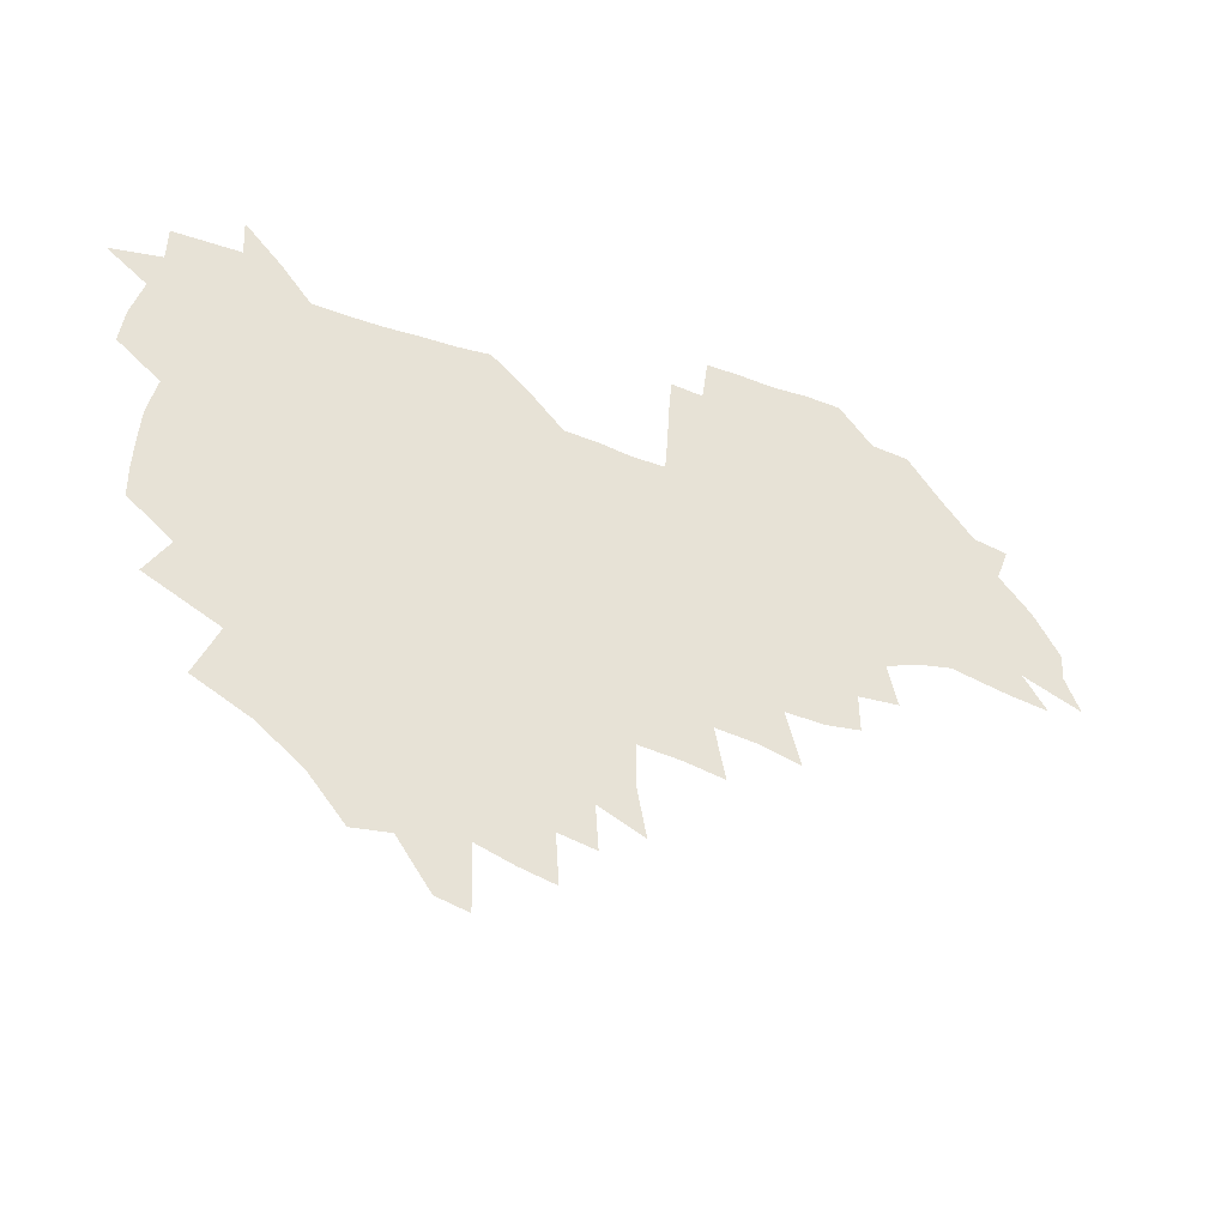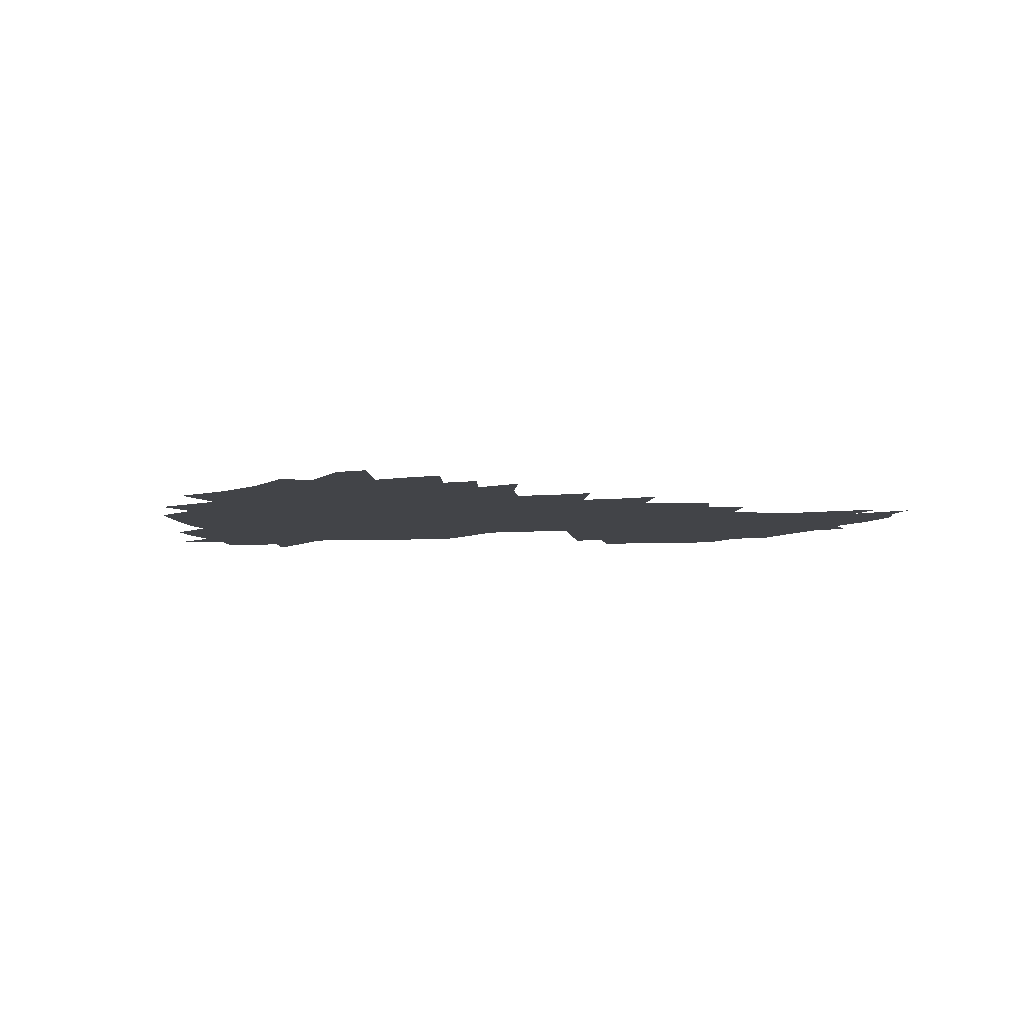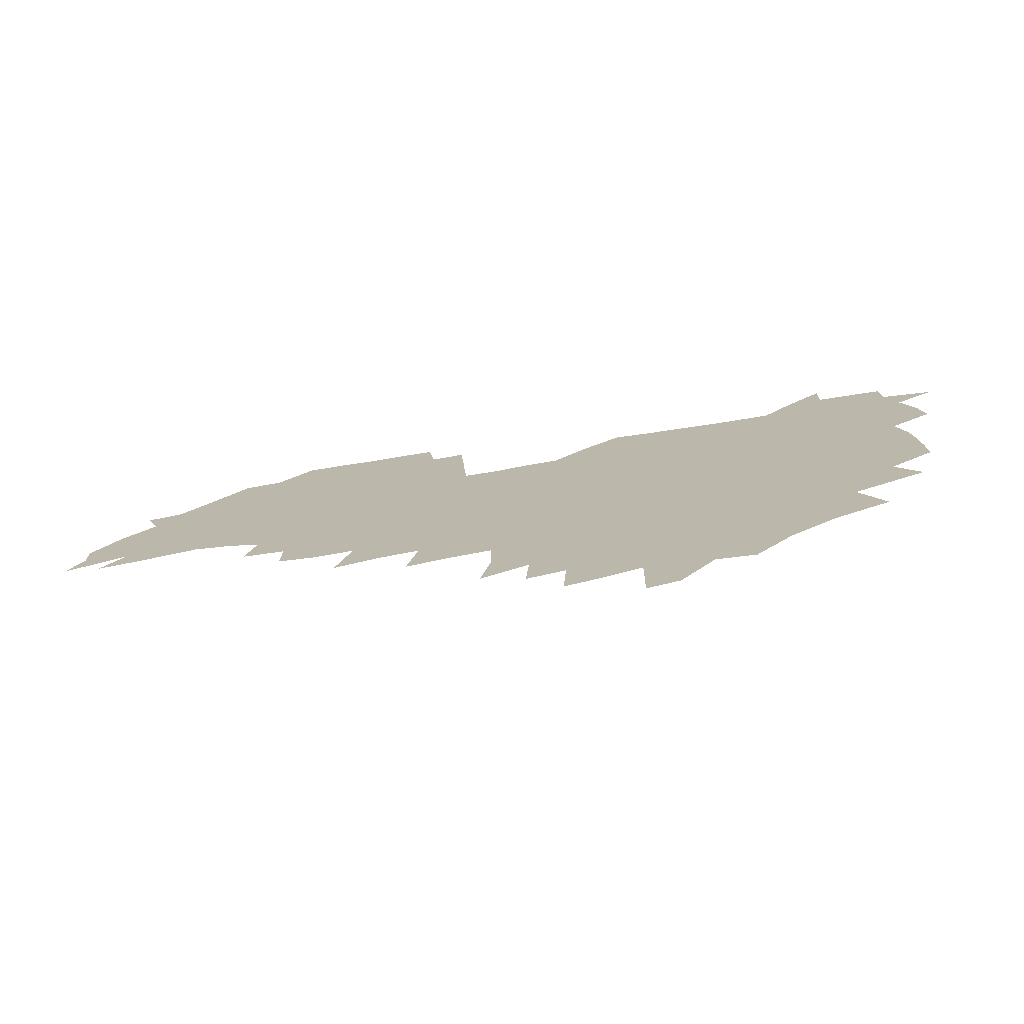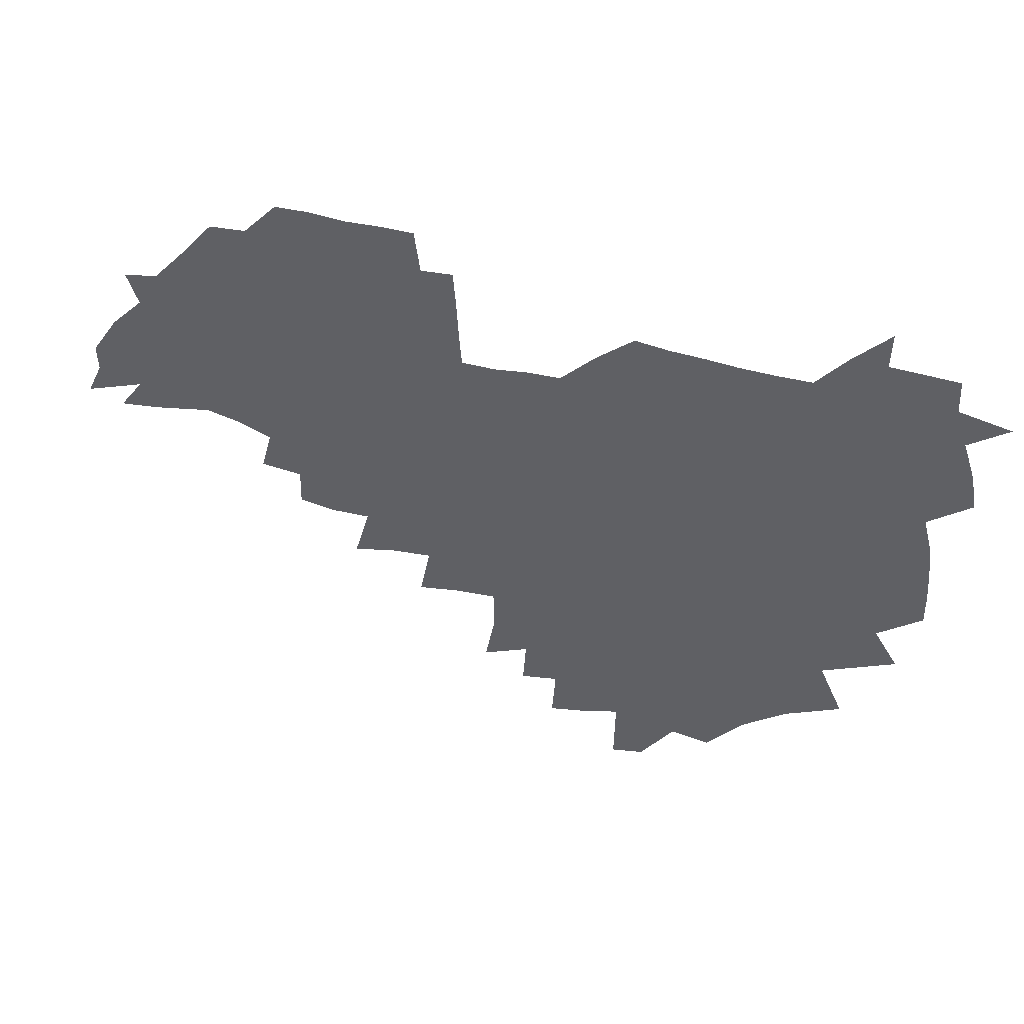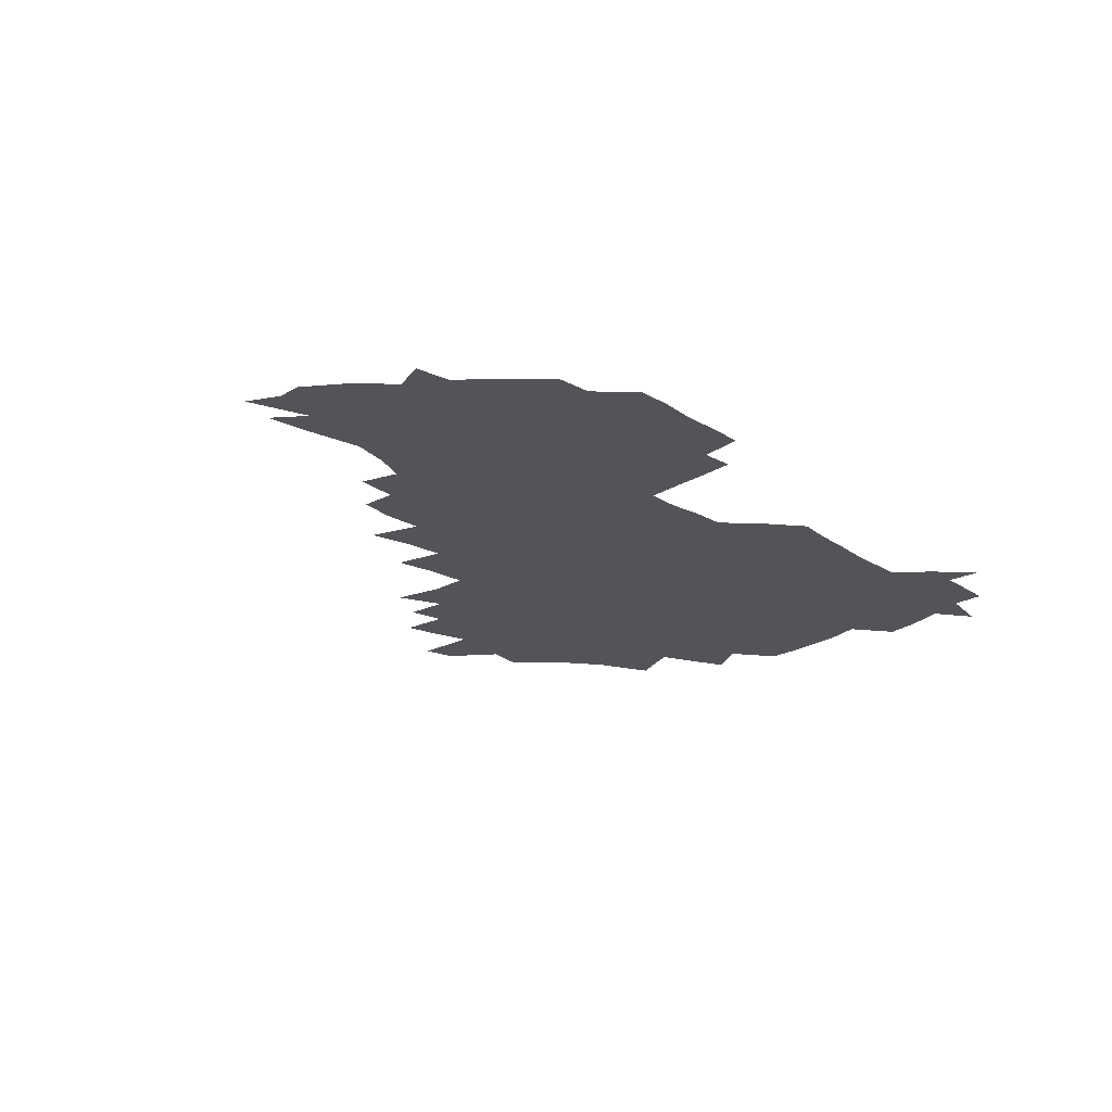
<metadata>
{"format":"obj","ext":"obj","renderer":"f3d","projection":"perspective","resolution":1024,"background":"white","views":[{"elev":-37.5,"azim":-24.4,"up":"+Y"},{"elev":-8.0,"azim":6.0,"up":"+Z"},{"elev":-74.9,"azim":-171.0,"up":"+Y"},{"elev":43.1,"azim":-161.1,"up":"+Y"},{"elev":-22.8,"azim":132.3,"up":"+Z"}]}
</metadata>
<code>
v 207.2 264.9 0
v 216.1 222 0
v 218.5 236.5 0
v 224 252.9 0
v 229 268.9 0
v 229.6 283.1 0
v 227.7 152.9 0
v 227.8 165.7 0
v 228.6 178.8 0
v 229.8 192.6 0
v 234 208.3 0
v 236.6 223.7 0
v 237.5 238.5 0
v 239.9 253.8 0
v 242.6 269.1 0
v 243.5 283.4 0
v 236 122.7 0
v 246.4 138.5 0
v 250.4 152.8 0
v 251.2 166.4 0
v 249.5 180.3 0
v 249.7 194.5 0
v 250.4 208.9 0
v 253.8 224.4 0
v 253.4 239 0
v 254.3 253.7 0
v 255.7 268.4 0
v 258.2 283.6 0
v 257.7 298.9 0
v 256.9 85.86 0
v 267.1 107.7 0
v 268.6 123.5 0
v 275.1 139.5 0
v 278 153.6 0
v 274.2 167.3 0
v 270 181.2 0
v 266.3 195.2 0
v 268.4 209.8 0
v 269.9 224.6 0
v 269.8 239.2 0
v 270.8 254 0
v 272.2 268.8 0
v 273.2 283.6 0
v 281 73.77 0
v 287.5 94.44 0
v 288.1 109.6 0
v 289.5 124.9 0
v 292 140.1 0
v 291.5 153.7 0
v 293.3 167.7 0
v 289.3 181.7 0
v 286.2 195.9 0
v 285.6 210.2 0
v 284.1 224.7 0
v 285 239.1 0
v 285.2 253.7 0
v 286.6 268.1 0
v 300.2 59.06 0
v 303.3 79.93 0
v 302.8 94.6 0
v 304.2 110.4 0
v 305.3 125.5 0
v 307.1 140.5 0
v 306.3 154 0
v 308 168 0
v 307.8 181.6 0
v 304.4 195.9 0
v 303.8 210.1 0
v 302.6 224.5 0
v 301.2 239 0
v 301.4 253.4 0
v 301.3 267.6 0
v 316 40.68 0
v 317.9 64.03 0
v 318.3 80.67 0
v 318.5 95.9 0
v 319 110.9 0
v 319.8 125.9 0
v 321.8 141.5 0
v 322.6 155.3 0
v 321.6 168.3 0
v 321.5 182 0
v 321.3 195.8 0
v 320 210 0
v 320.3 224 0
v 318.3 238.6 0
v 317.1 253.2 0
v 316.3 267.6 0
v 332.4 42.64 0
v 332.9 66.22 0
v 333.1 82.16 0
v 333 96.64 0
v 334.3 113 0
v 334.3 126.8 0
v 334.6 140.6 0
v 334.9 154.7 0
v 336 169.1 0
v 335.7 182.3 0
v 335.2 195.9 0
v 334.2 210.1 0
v 333.8 224.3 0
v 333.4 238.5 0
v 332.8 252.9 0
v 330.8 268.4 0
v 347.1 22.29 0
v 346.9 47.27 0
v 346.8 65.89 0
v 347.1 82.7 0
v 347.1 96.79 0
v 347.6 112.8 0
v 347.7 125.8 0
v 348.1 140.7 0
v 348.5 155.3 0
v 348.7 169.3 0
v 348.7 182.4 0
v 348.4 196.2 0
v 348 210.2 0
v 347.3 224.5 0
v 347.8 238.6 0
v 347 253 0
v 345.6 268.8 0
v 360.9 18.9 0
v 360.4 46.39 0
v 361.1 62.42 0
v 360.9 81.17 0
v 361 96.8 0
v 361.1 111.7 0
v 361.4 126.1 0
v 361.7 140.3 0
v 361.9 154.5 0
v 362.1 168.5 0
v 362.1 182.5 0
v 362 196.4 0
v 361.9 210.5 0
v 361.9 224.6 0
v 361.5 239.2 0
v 360.8 254 0
v 360.2 270.2 0
v 361 286 0
v 376.5 41.12 0
v 375.6 61.23 0
v 374.7 81.25 0
v 375 95.4 0
v 375.2 110.1 0
v 375.2 125.3 0
v 375.8 139.1 0
v 376 153.5 0
v 375.7 168.8 0
v 375.7 182.5 0
v 375.8 196.4 0
v 375.8 210.6 0
v 375.8 224.9 0
v 376.4 241 0
v 376.5 257 0
v 392.1 37.34 0
v 390.7 58.47 0
v 389.5 78.03 0
v 389.4 93.77 0
v 389.4 109.1 0
v 389.6 123.7 0
v 390.6 137.7 0
v 390.6 152.3 0
v 389.3 168.7 0
v 389.4 182.6 0
v 389.7 196.5 0
v 389.9 210.6 0
v 390.2 225.1 0
v 391.4 242.3 0
v 406.8 55.01 0
v 405.5 73.94 0
v 404 92.02 0
v 405.2 106.5 0
v 405.2 121.6 0
v 405.8 136.3 0
v 405.3 151.7 0
v 404.8 167 0
v 404.2 181.9 0
v 403.9 196.4 0
v 404 210.5 0
v 404.3 224.6 0
v 405.8 241.6 0
v 425.5 64.77 0
v 421.1 86.79 0
v 421.5 103.7 0
v 422.9 118.3 0
v 420.9 135.9 0
v 420.6 150.8 0
v 419.4 166.8 0
v 418.8 181.6 0
v 418 196.5 0
v 418.2 210.5 0
v 418.7 224.7 0
v 420.1 239.4 0
v 440 101.8 0
v 437.6 120 0
v 437 134.8 0
v 435.6 150.6 0
v 433.9 166.9 0
v 433.6 181.2 0
v 432 196.6 0
v 433.1 210.5 0
v 432.9 224.4 0
v 434.7 239.2 0
v 435.8 253.5 0
v 436.8 270.3 0
v 438 284.2 0
v 457.3 98.35 0
v 452.7 120.2 0
v 451.7 135.7 0
v 450.2 151.5 0
v 448.8 167 0
v 448 181.6 0
v 446.8 196.3 0
v 447.6 210.2 0
v 446.8 224.3 0
v 448.2 238.5 0
v 449.3 252.9 0
v 450.8 268.5 0
v 451.9 283 0
v 454.4 301 0
v 470.2 118.1 0
v 466.8 136.4 0
v 465 152 0
v 462.7 168.1 0
v 462.2 182.3 0
v 462.4 196.4 0
v 461.2 210.7 0
v 459.7 224.1 0
v 463.3 239.3 0
v 464.7 254 0
v 464.7 268 0
v 466.1 282.9 0
v 469.1 300.9 0
v 488.9 113.3 0
v 482.4 135.9 0
v 480.2 152.4 0
v 479.3 167.3 0
v 477.5 182.4 0
v 477.5 196.6 0
v 477.3 210.8 0
v 477.2 225.1 0
v 478.9 239.8 0
v 478.9 253.9 0
v 480.3 268.7 0
v 481.8 283.9 0
v 483.8 300 0
v 499.7 134.9 0
v 496.5 152.5 0
v 494.1 168.3 0
v 492.7 182.8 0
v 492.4 196.9 0
v 492.8 211.1 0
v 492.8 225.3 0
v 493.6 239.6 0
v 494.4 254.1 0
v 497 269.6 0
v 497.1 284 0
v 500 300.9 0
v 515 136.8 0
v 514.7 152.5 0
v 510.6 169 0
v 509 183.4 0
v 505.8 197.9 0
v 506.2 211.1 0
v 508.6 225.6 0
v 508.3 239.6 0
v 509.4 253.9 0
v 512.5 269.5 0
v 511.3 283.5 0
v 515.4 300.1 0
v 532.8 153.7 0
v 528.2 170.9 0
v 525.1 184.6 0
v 524.3 198.2 0
v 522.2 211.8 0
v 523.1 225.5 0
v 522 239.4 0
v 523.7 253.3 0
v 526.4 268.7 0
v 530.1 284.6 0
v 542.1 176 0
v 539.7 186.9 0
v 538.4 199.2 0
v 536.9 212.2 0
v 536.6 225.4 0
v 540.7 239.4 0
v 540 253.3 0
v 542.6 267.8 0
v 546.3 283.1 0
v 557.9 179 0
v 554.9 189.2 0
v 552.7 200.2 0
v 552 212.2 0
v 553.4 225 0
v 556.3 238.3 0
v 557.4 252.3 0
v 560.3 266.6 0
v 584.1 173.6 0
v 569.6 189.5 0
v 568 200.2 0
v 567.8 211.5 0
v 569.8 223.5 0
v 570.2 236.6 0
v 575.2 250.2 0
v 601.6 171.1 0
v 591 185.3 0
v 585.8 198.2 0
v 583.4 210.2 0
v 583.9 221.3 0
v 585.1 233.5 0
v 590.3 247.4 0
v 617.6 175.4 0
v 610.8 189.8 0
v 611.3 201 0
v 599.3 219 0
f 4 5 1
f 11 12 2
f 2 12 3
f 12 13 3
f 3 13 4
f 13 14 4
f 4 14 5
f 14 15 5
f 5 15 6
f 15 16 6
f 18 19 7
f 7 19 8
f 19 20 8
f 8 20 9
f 20 21 9
f 9 21 10
f 21 22 10
f 10 22 11
f 22 23 11
f 11 23 12
f 23 24 12
f 12 24 13
f 24 25 13
f 13 25 14
f 25 26 14
f 14 26 15
f 26 27 15
f 15 27 16
f 27 28 16
f 31 32 17
f 17 32 18
f 32 33 18
f 18 33 19
f 33 34 19
f 19 34 20
f 34 35 20
f 20 35 21
f 35 36 21
f 21 36 22
f 36 37 22
f 22 37 23
f 37 38 23
f 23 38 24
f 38 39 24
f 24 39 25
f 39 40 25
f 25 40 26
f 40 41 26
f 26 41 27
f 41 42 27
f 27 42 28
f 42 43 28
f 28 43 29
f 44 45 30
f 30 45 31
f 45 46 31
f 31 46 32
f 46 47 32
f 32 47 33
f 47 48 33
f 33 48 34
f 48 49 34
f 34 49 35
f 49 50 35
f 35 50 36
f 50 51 36
f 36 51 37
f 51 52 37
f 37 52 38
f 52 53 38
f 38 53 39
f 53 54 39
f 39 54 40
f 54 55 40
f 40 55 41
f 55 56 41
f 41 56 42
f 56 57 42
f 42 57 43
f 58 59 44
f 44 59 45
f 59 60 45
f 45 60 46
f 60 61 46
f 46 61 47
f 61 62 47
f 47 62 48
f 62 63 48
f 48 63 49
f 63 64 49
f 49 64 50
f 64 65 50
f 50 65 51
f 65 66 51
f 51 66 52
f 66 67 52
f 52 67 53
f 67 68 53
f 53 68 54
f 68 69 54
f 54 69 55
f 69 70 55
f 55 70 56
f 70 71 56
f 56 71 57
f 71 72 57
f 73 74 58
f 58 74 59
f 74 75 59
f 59 75 60
f 75 76 60
f 60 76 61
f 76 77 61
f 61 77 62
f 77 78 62
f 62 78 63
f 78 79 63
f 63 79 64
f 79 80 64
f 64 80 65
f 80 81 65
f 65 81 66
f 81 82 66
f 66 82 67
f 82 83 67
f 67 83 68
f 83 84 68
f 68 84 69
f 84 85 69
f 69 85 70
f 85 86 70
f 70 86 71
f 86 87 71
f 71 87 72
f 87 88 72
f 73 89 74
f 89 90 74
f 74 90 75
f 90 91 75
f 75 91 76
f 91 92 76
f 76 92 77
f 92 93 77
f 77 93 78
f 93 94 78
f 78 94 79
f 94 95 79
f 79 95 80
f 95 96 80
f 80 96 81
f 96 97 81
f 81 97 82
f 97 98 82
f 82 98 83
f 98 99 83
f 83 99 84
f 99 100 84
f 84 100 85
f 100 101 85
f 85 101 86
f 101 102 86
f 86 102 87
f 102 103 87
f 87 103 88
f 103 104 88
f 105 106 89
f 89 106 90
f 106 107 90
f 90 107 91
f 107 108 91
f 91 108 92
f 108 109 92
f 92 109 93
f 109 110 93
f 93 110 94
f 110 111 94
f 94 111 95
f 111 112 95
f 95 112 96
f 112 113 96
f 96 113 97
f 113 114 97
f 97 114 98
f 114 115 98
f 98 115 99
f 115 116 99
f 99 116 100
f 116 117 100
f 100 117 101
f 117 118 101
f 101 118 102
f 118 119 102
f 102 119 103
f 119 120 103
f 103 120 104
f 120 121 104
f 105 122 106
f 122 123 106
f 106 123 107
f 123 124 107
f 107 124 108
f 124 125 108
f 108 125 109
f 125 126 109
f 109 126 110
f 126 127 110
f 110 127 111
f 127 128 111
f 111 128 112
f 128 129 112
f 112 129 113
f 129 130 113
f 113 130 114
f 130 131 114
f 114 131 115
f 131 132 115
f 115 132 116
f 132 133 116
f 116 133 117
f 133 134 117
f 117 134 118
f 134 135 118
f 118 135 119
f 135 136 119
f 119 136 120
f 136 137 120
f 120 137 121
f 137 138 121
f 123 140 124
f 140 141 124
f 124 141 125
f 141 142 125
f 125 142 126
f 142 143 126
f 126 143 127
f 143 144 127
f 127 144 128
f 144 145 128
f 128 145 129
f 145 146 129
f 129 146 130
f 146 147 130
f 130 147 131
f 147 148 131
f 131 148 132
f 148 149 132
f 132 149 133
f 149 150 133
f 133 150 134
f 150 151 134
f 134 151 135
f 151 152 135
f 135 152 136
f 152 153 136
f 136 153 137
f 153 154 137
f 137 154 138
f 140 155 141
f 155 156 141
f 141 156 142
f 156 157 142
f 142 157 143
f 157 158 143
f 143 158 144
f 158 159 144
f 144 159 145
f 159 160 145
f 145 160 146
f 160 161 146
f 146 161 147
f 161 162 147
f 147 162 148
f 162 163 148
f 148 163 149
f 163 164 149
f 149 164 150
f 164 165 150
f 150 165 151
f 165 166 151
f 151 166 152
f 166 167 152
f 152 167 153
f 167 168 153
f 153 168 154
f 156 169 157
f 169 170 157
f 157 170 158
f 170 171 158
f 158 171 159
f 171 172 159
f 159 172 160
f 172 173 160
f 160 173 161
f 173 174 161
f 161 174 162
f 174 175 162
f 162 175 163
f 175 176 163
f 163 176 164
f 176 177 164
f 164 177 165
f 177 178 165
f 165 178 166
f 178 179 166
f 166 179 167
f 179 180 167
f 167 180 168
f 180 181 168
f 170 182 171
f 182 183 171
f 171 183 172
f 183 184 172
f 172 184 173
f 184 185 173
f 173 185 174
f 185 186 174
f 174 186 175
f 186 187 175
f 175 187 176
f 187 188 176
f 176 188 177
f 188 189 177
f 177 189 178
f 189 190 178
f 178 190 179
f 190 191 179
f 179 191 180
f 191 192 180
f 180 192 181
f 192 193 181
f 184 194 185
f 194 195 185
f 185 195 186
f 195 196 186
f 186 196 187
f 196 197 187
f 187 197 188
f 197 198 188
f 188 198 189
f 198 199 189
f 189 199 190
f 199 200 190
f 190 200 191
f 200 201 191
f 191 201 192
f 201 202 192
f 192 202 193
f 202 203 193
f 194 207 195
f 207 208 195
f 195 208 196
f 208 209 196
f 196 209 197
f 209 210 197
f 197 210 198
f 210 211 198
f 198 211 199
f 211 212 199
f 199 212 200
f 212 213 200
f 200 213 201
f 213 214 201
f 201 214 202
f 214 215 202
f 202 215 203
f 215 216 203
f 203 216 204
f 216 217 204
f 204 217 205
f 217 218 205
f 205 218 206
f 218 219 206
f 208 221 209
f 221 222 209
f 209 222 210
f 222 223 210
f 210 223 211
f 223 224 211
f 211 224 212
f 224 225 212
f 212 225 213
f 225 226 213
f 213 226 214
f 226 227 214
f 214 227 215
f 227 228 215
f 215 228 216
f 228 229 216
f 216 229 217
f 229 230 217
f 217 230 218
f 230 231 218
f 218 231 219
f 231 232 219
f 219 232 220
f 232 233 220
f 221 234 222
f 234 235 222
f 222 235 223
f 235 236 223
f 223 236 224
f 236 237 224
f 224 237 225
f 237 238 225
f 225 238 226
f 238 239 226
f 226 239 227
f 239 240 227
f 227 240 228
f 240 241 228
f 228 241 229
f 241 242 229
f 229 242 230
f 242 243 230
f 230 243 231
f 243 244 231
f 231 244 232
f 244 245 232
f 232 245 233
f 245 246 233
f 235 247 236
f 247 248 236
f 236 248 237
f 248 249 237
f 237 249 238
f 249 250 238
f 238 250 239
f 250 251 239
f 239 251 240
f 251 252 240
f 240 252 241
f 252 253 241
f 241 253 242
f 253 254 242
f 242 254 243
f 254 255 243
f 243 255 244
f 255 256 244
f 244 256 245
f 256 257 245
f 245 257 246
f 257 258 246
f 247 259 248
f 259 260 248
f 248 260 249
f 260 261 249
f 249 261 250
f 261 262 250
f 250 262 251
f 262 263 251
f 251 263 252
f 263 264 252
f 252 264 253
f 264 265 253
f 253 265 254
f 265 266 254
f 254 266 255
f 266 267 255
f 255 267 256
f 267 268 256
f 256 268 257
f 268 269 257
f 257 269 258
f 269 270 258
f 260 271 261
f 271 272 261
f 261 272 262
f 272 273 262
f 262 273 263
f 273 274 263
f 263 274 264
f 274 275 264
f 264 275 265
f 275 276 265
f 265 276 266
f 276 277 266
f 266 277 267
f 277 278 267
f 267 278 268
f 278 279 268
f 268 279 269
f 279 280 269
f 269 280 270
f 272 281 273
f 281 282 273
f 273 282 274
f 282 283 274
f 274 283 275
f 283 284 275
f 275 284 276
f 284 285 276
f 276 285 277
f 285 286 277
f 277 286 278
f 286 287 278
f 278 287 279
f 287 288 279
f 279 288 280
f 288 289 280
f 281 290 282
f 290 291 282
f 282 291 283
f 291 292 283
f 283 292 284
f 292 293 284
f 284 293 285
f 293 294 285
f 285 294 286
f 294 295 286
f 286 295 287
f 295 296 287
f 287 296 288
f 296 297 288
f 288 297 289
f 290 298 291
f 298 299 291
f 291 299 292
f 299 300 292
f 292 300 293
f 300 301 293
f 293 301 294
f 301 302 294
f 294 302 295
f 302 303 295
f 295 303 296
f 303 304 296
f 296 304 297
f 298 305 299
f 305 306 299
f 299 306 300
f 306 307 300
f 300 307 301
f 307 308 301
f 301 308 302
f 308 309 302
f 302 309 303
f 309 310 303
f 303 310 304
f 310 311 304
f 306 312 307
f 312 313 307
f 307 313 308
f 313 314 308
f 308 314 309
f 314 315 309
f 309 315 310

</code>
